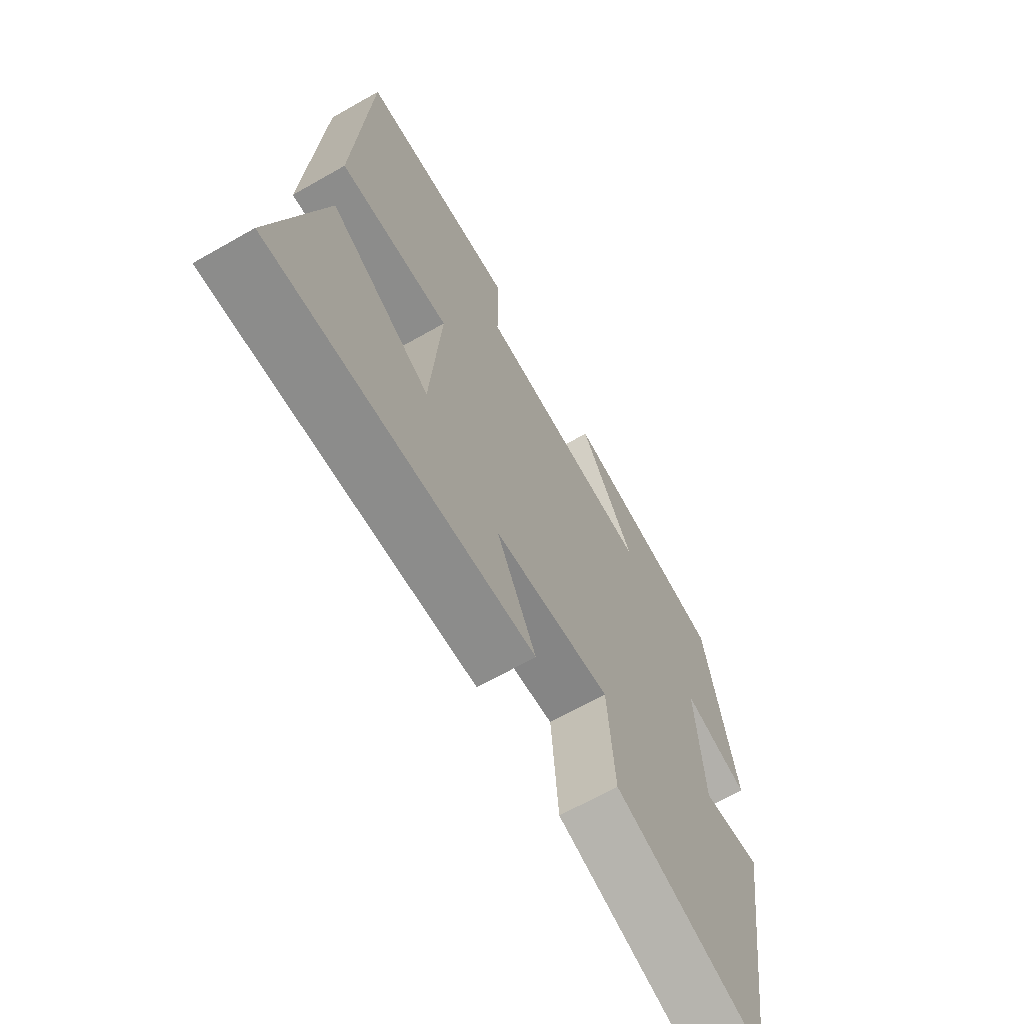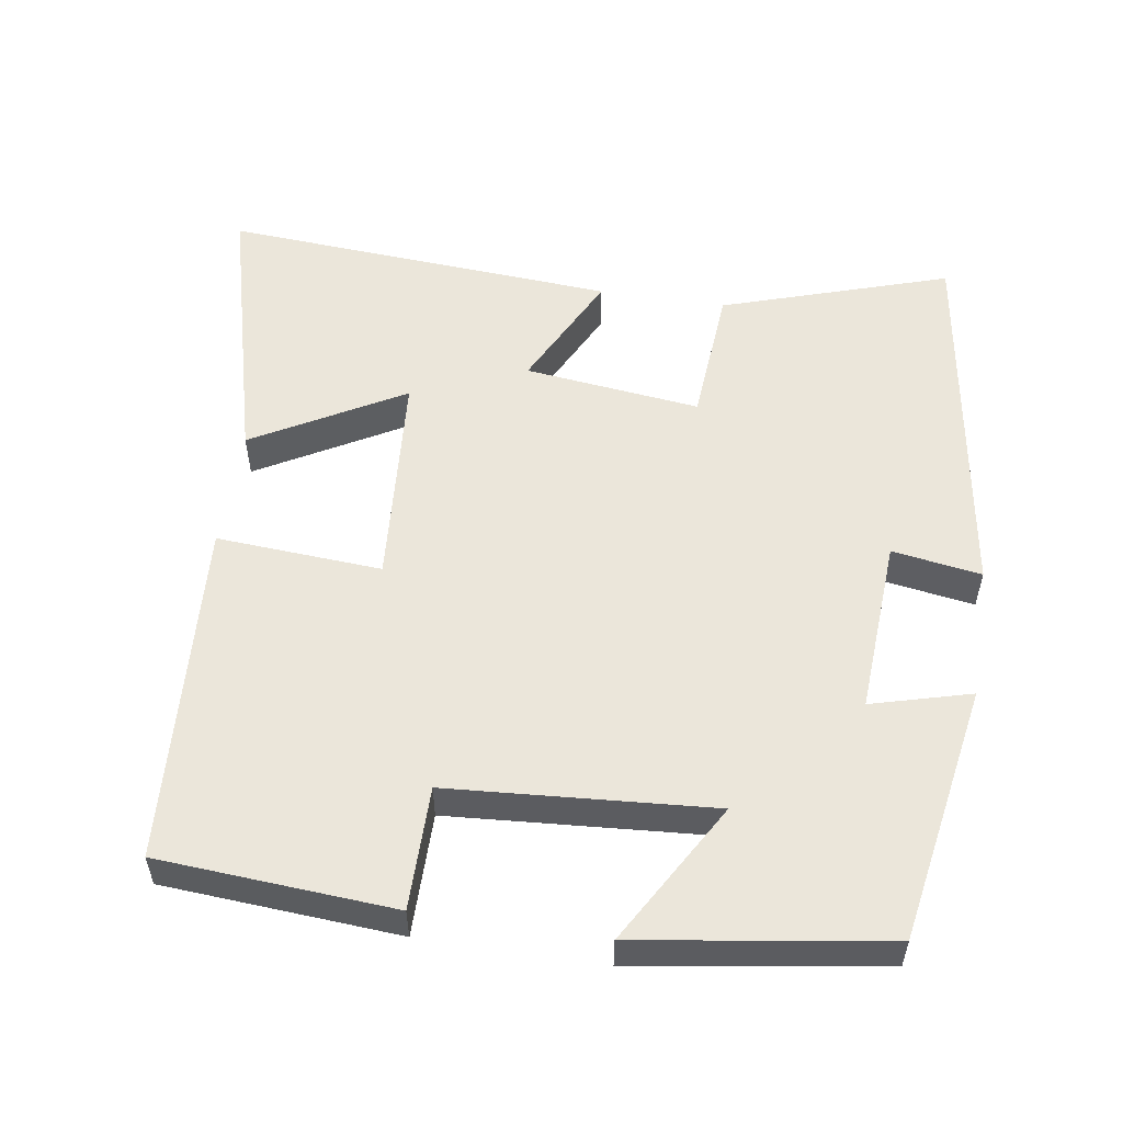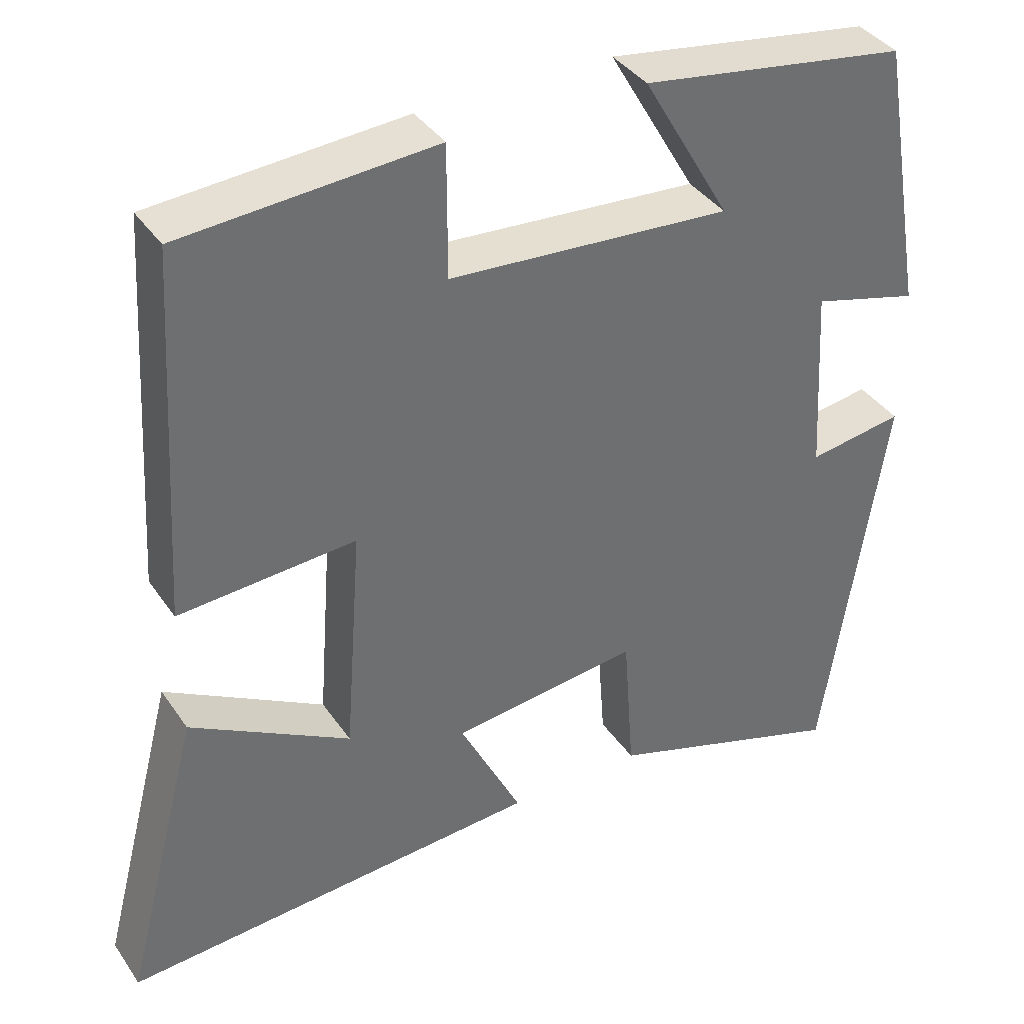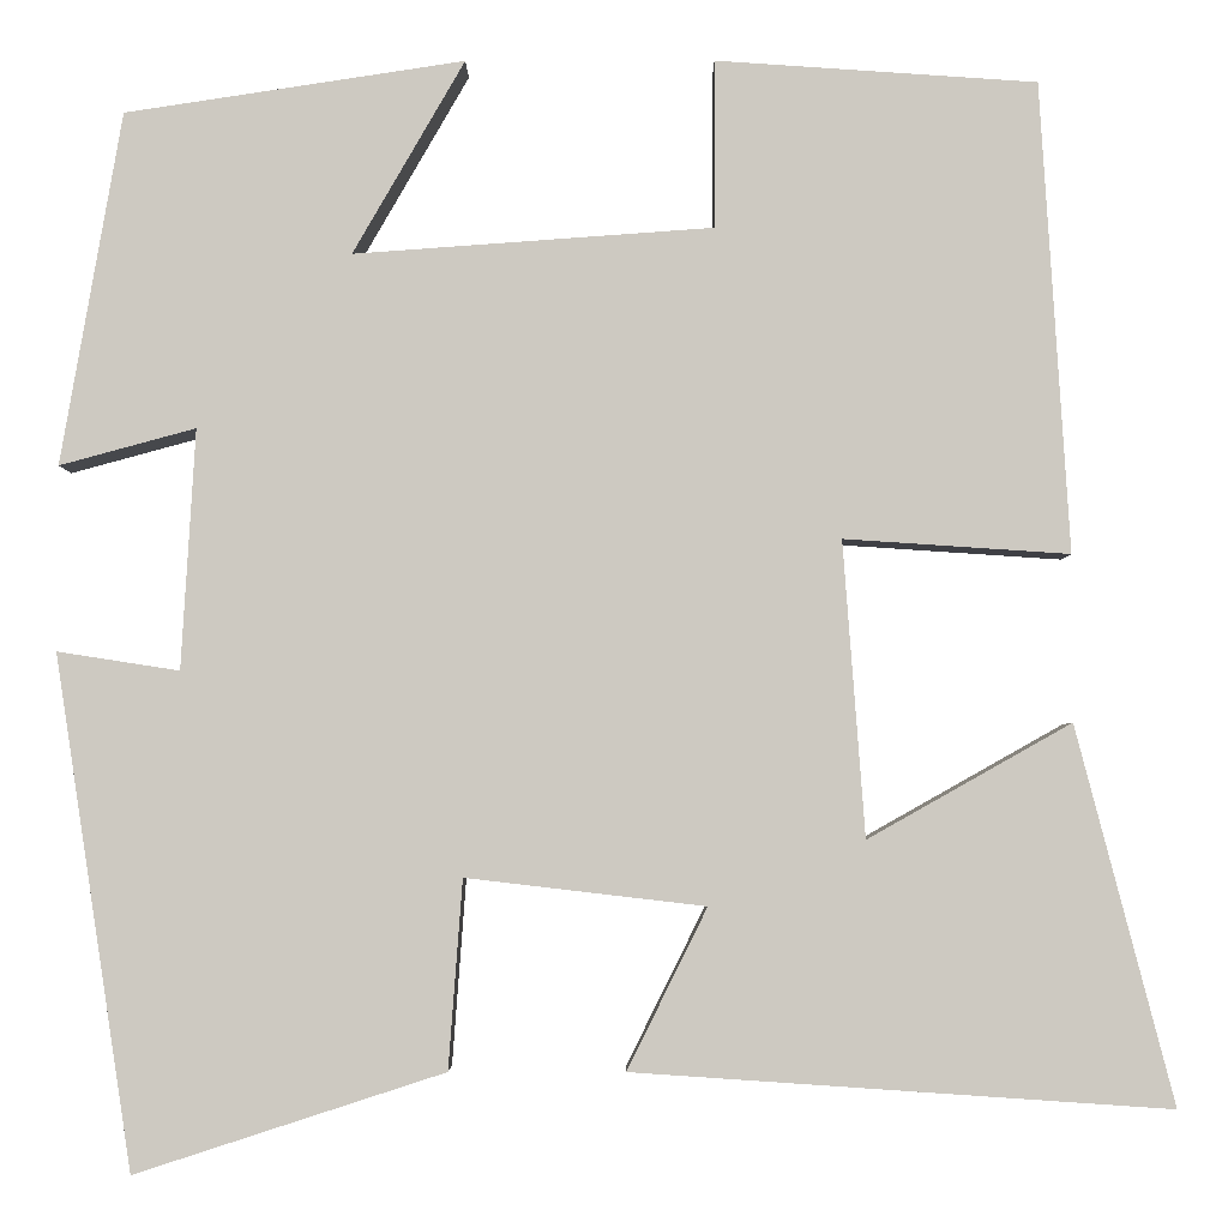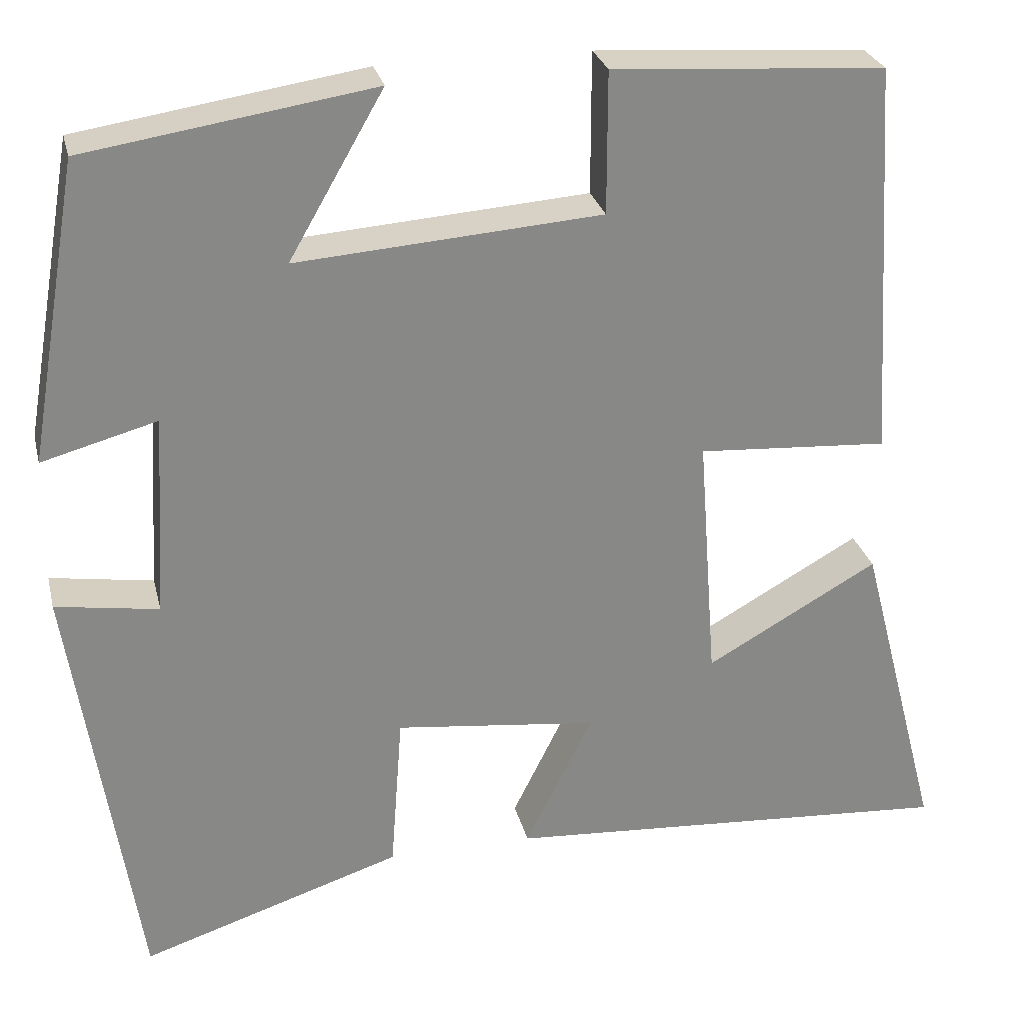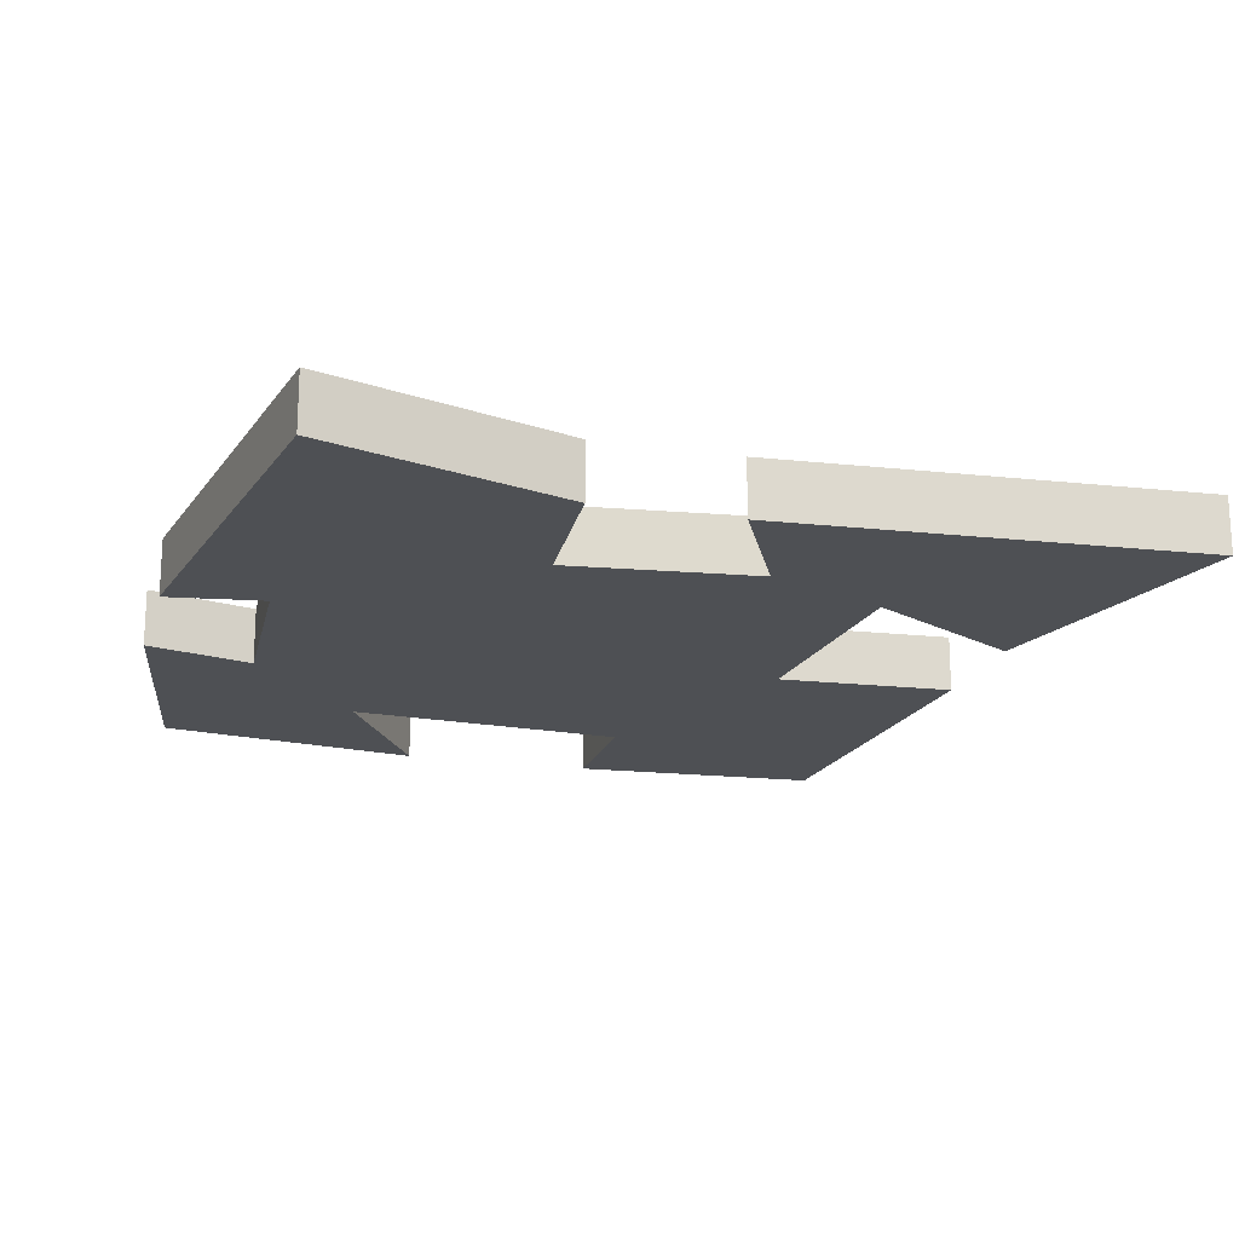
<metadata>
{"format":"obj","ext":"obj","renderer":"f3d","projection":"perspective","resolution":1024,"background":"white","views":[{"elev":-67.2,"azim":-60.3,"up":"+Z"},{"elev":54.8,"azim":8.8,"up":"+Y"},{"elev":38.1,"azim":-30.5,"up":"+Z"},{"elev":-3.5,"azim":-179.8,"up":"+Z"},{"elev":27.5,"azim":166.7,"up":"+Z"},{"elev":-18.5,"azim":164.4,"up":"+Y"}]}
</metadata>
<code>
v -0.471 0.07 0.478
v -0.149 0.07 0.5
v -0.149 0.07 0.332
v 0.211 0.07 0.306
v 0.099 0.07 0.5
v 0.439 0.07 0.448
v 0.5 0.07 0.095
v 0.364 0.07 0.132
v 0.378 0.07 -0.108
v 0.5 0.07 -0.089
v 0.422 0.07 -0.6
v 0.113 0.07 -0.5
v 0.099 0.07 -0.311
v -0.141 0.07 -0.339
v -0.061 0.07 -0.5
v -0.598 0.07 -0.536
v -0.5 0.07 -0.159
v -0.296 0.07 -0.274
v -0.274 0.07 0.022
v -0.5 0.07 0.007
v -0.471 0 0.478
v -0.149 0 0.5
v -0.149 0 0.332
v 0.211 0 0.306
v 0.099 0 0.5
v 0.439 0 0.448
v 0.5 0 0.095
v 0.364 0 0.132
v 0.378 0 -0.108
v 0.5 0 -0.089
v 0.422 0 -0.6
v 0.113 0 -0.5
v 0.099 0 -0.311
v -0.141 0 -0.339
v -0.061 0 -0.5
v -0.598 0 -0.536
v -0.5 0 -0.159
v -0.296 0 -0.274
v -0.274 0 0.022
v -0.5 0 0.007
f 1 2 3
f 20 1 3
f 19 20 3
f 18 19 3 4
f 15 16 17 18
f 14 15 18
f 13 14 18 4
f 11 12 13
f 10 11 13
f 9 10 13
f 8 9 13 4
f 6 7 8
f 5 6 8
f 4 5 8
f 23 22 21
f 23 21 40
f 23 40 39
f 24 23 39 38
f 38 37 36 35
f 38 35 34
f 24 38 34 33
f 33 32 31
f 33 31 30
f 33 30 29
f 24 33 29 28
f 28 27 26
f 28 26 25
f 28 25 24
f 1 21 22 2
f 2 22 23 3
f 3 23 24 4
f 4 24 25 5
f 5 25 26 6
f 6 26 27 7
f 7 27 28 8
f 8 28 29 9
f 9 29 30 10
f 10 30 31 11
f 11 31 32 12
f 12 32 33 13
f 13 33 34 14
f 14 34 35 15
f 15 35 36 16
f 16 36 37 17
f 17 37 38 18
f 18 38 39 19
f 19 39 40 20
f 20 40 21 1

</code>
